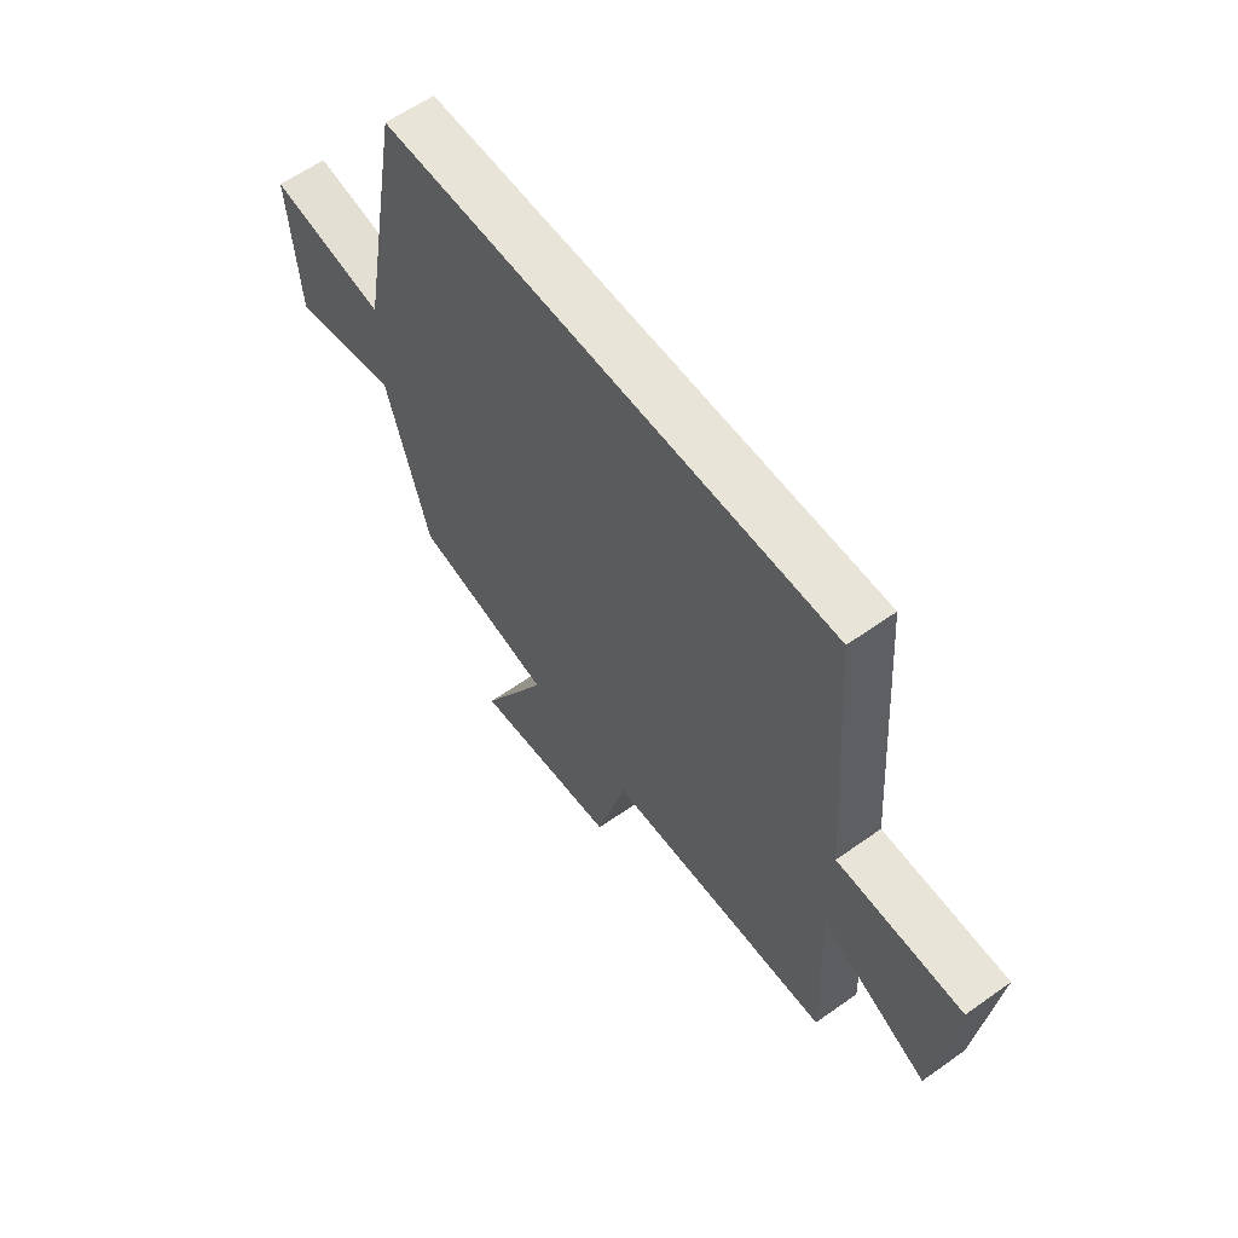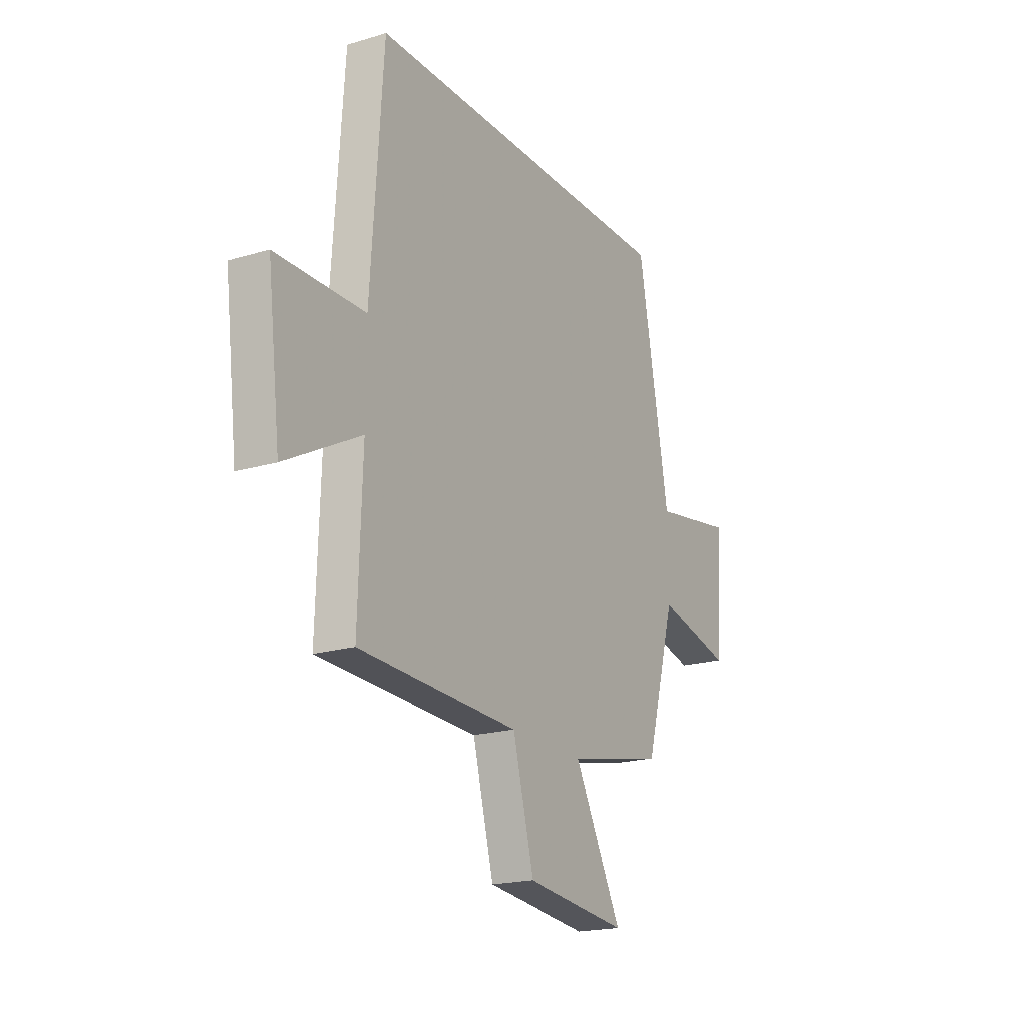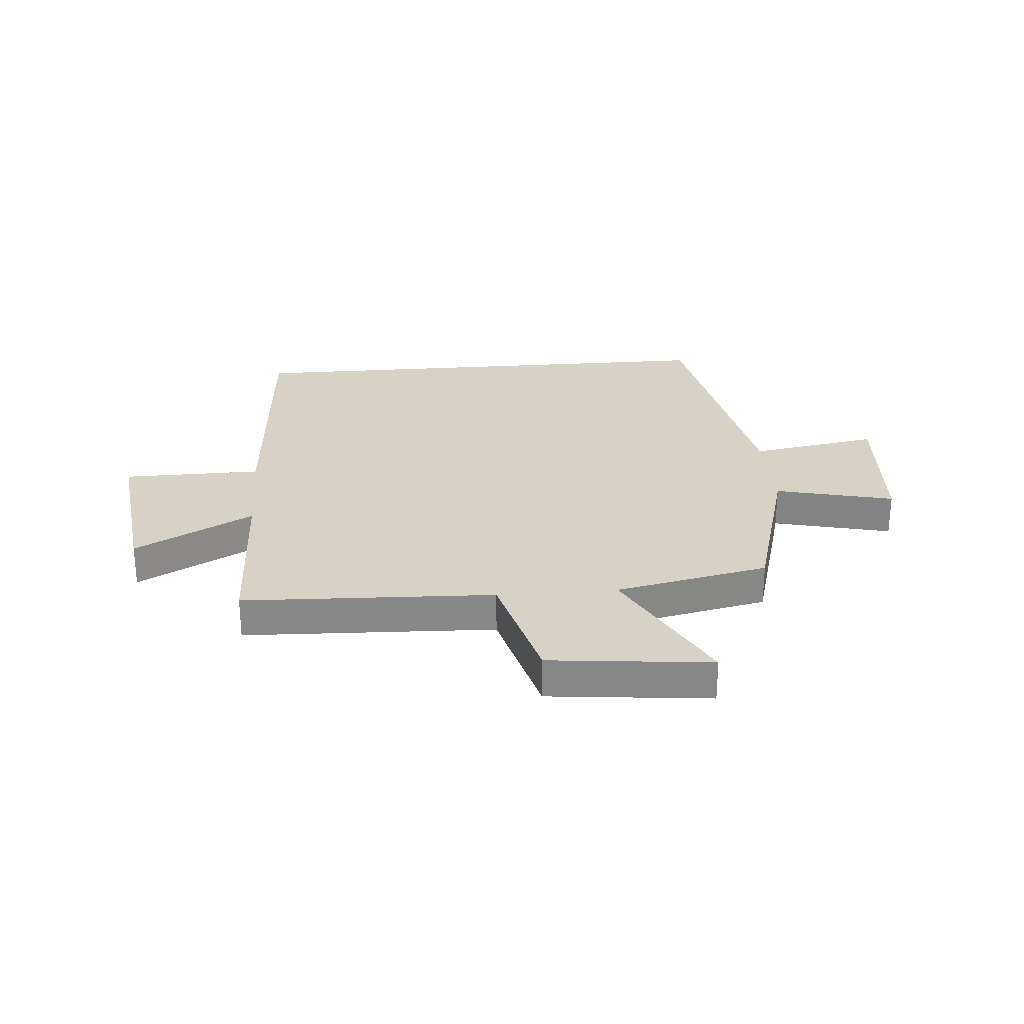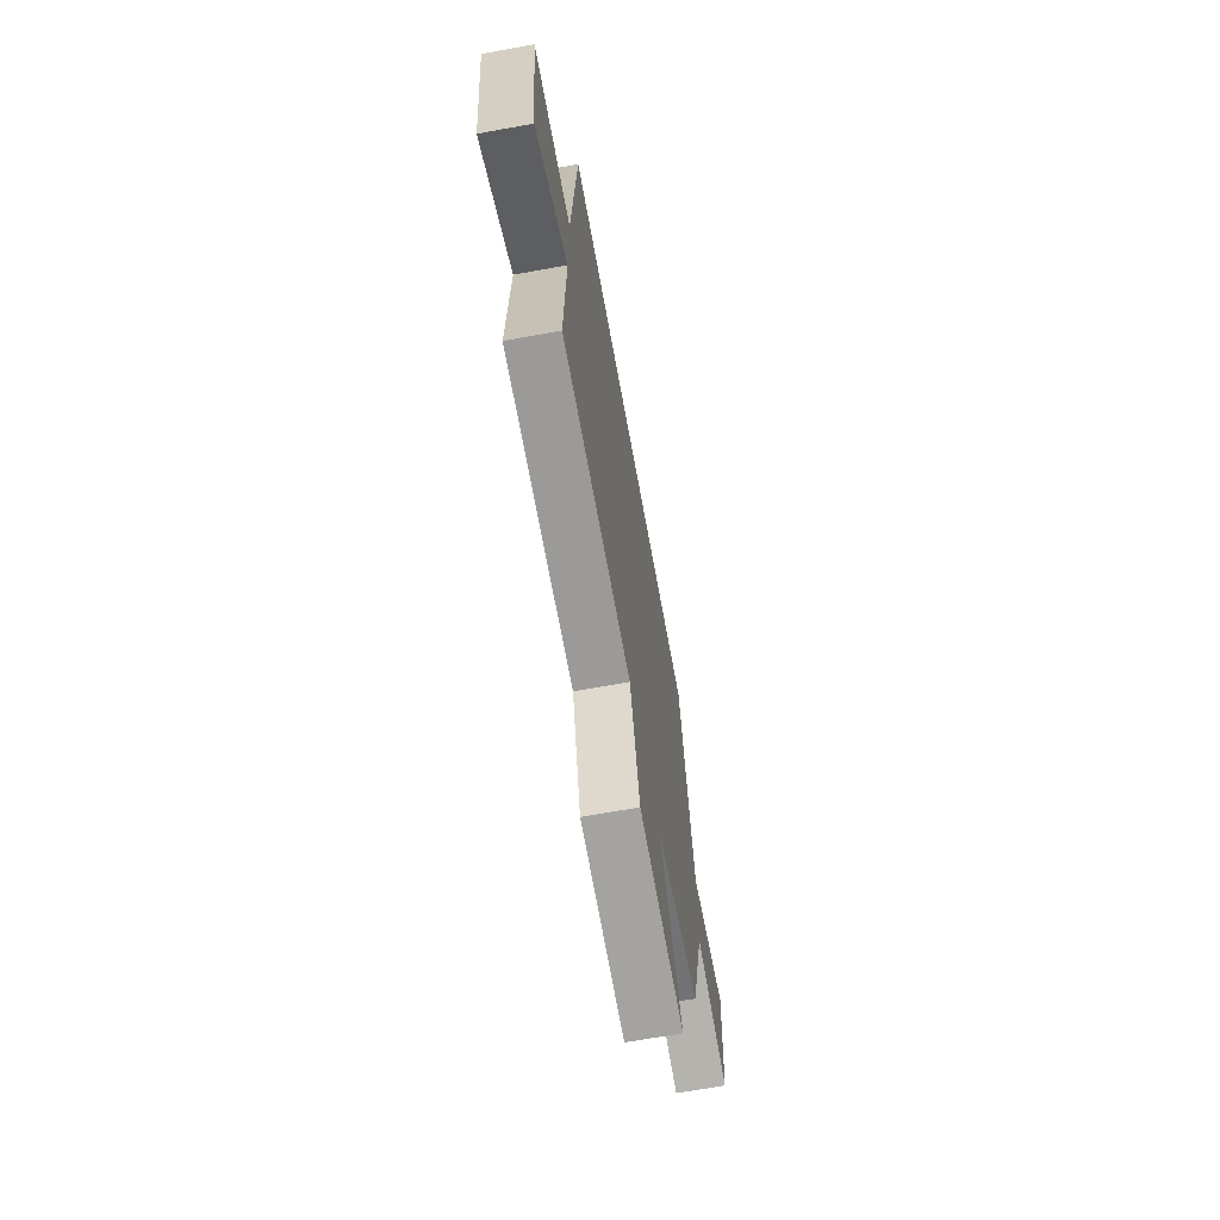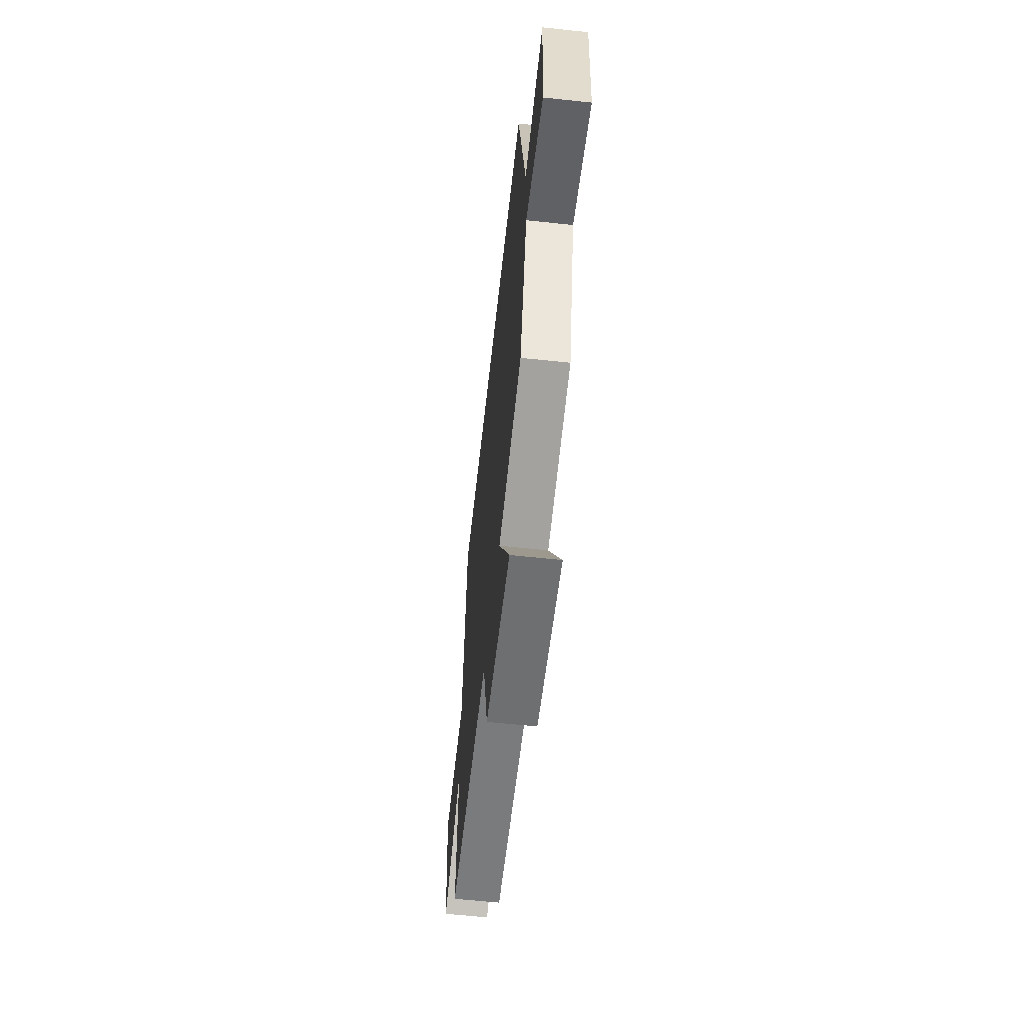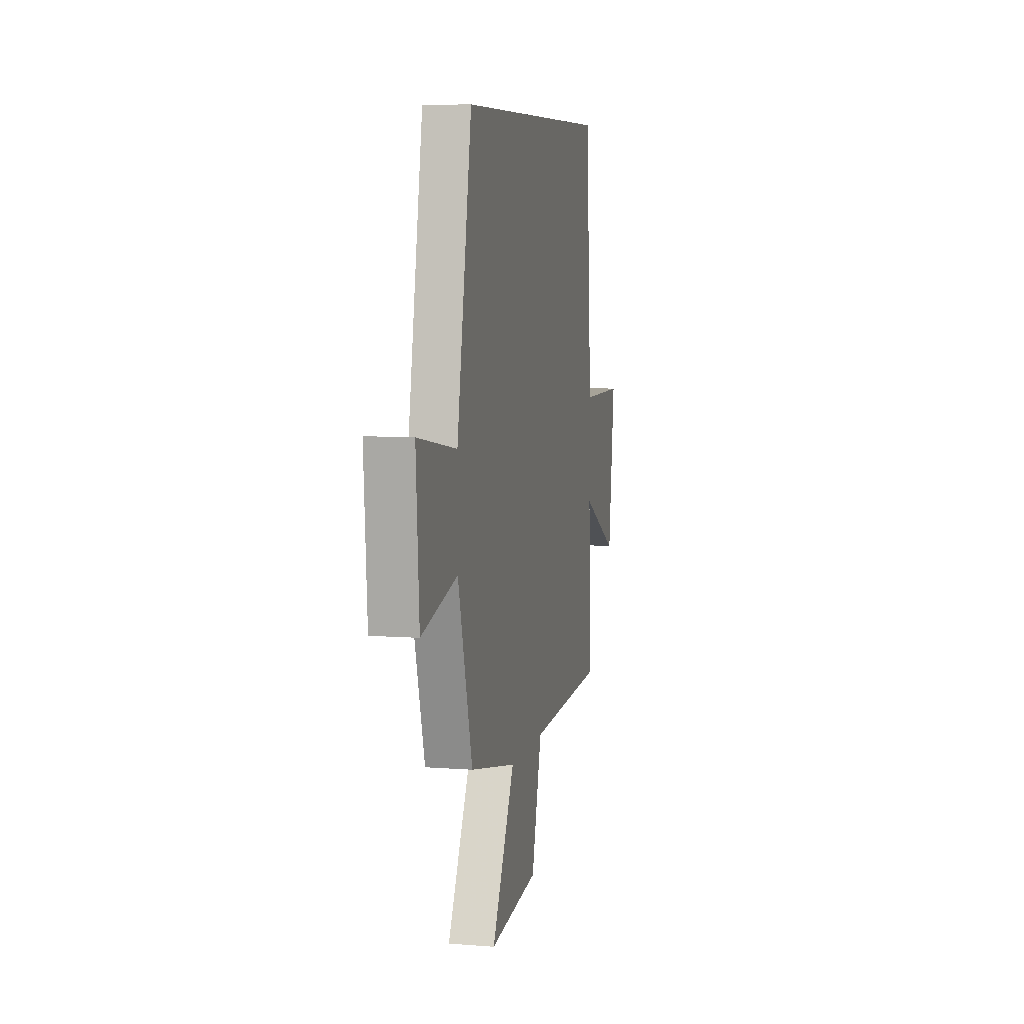
<metadata>
{"format":"obj","ext":"obj","renderer":"f3d","projection":"perspective","resolution":1024,"background":"white","views":[{"elev":60.2,"azim":53.9,"up":"+Z"},{"elev":-19.6,"azim":119.1,"up":"+Z"},{"elev":27.5,"azim":175.3,"up":"+Y"},{"elev":-67.2,"azim":100.3,"up":"+Z"},{"elev":-60.5,"azim":-96.3,"up":"+Z"},{"elev":7.5,"azim":-77.6,"up":"+Z"}]}
</metadata>
<code>
v -0.414 0.07 0.5
v 0.466 0.07 0.5
v 0.5 0.07 0.02
v 0.745 0.07 0.017
v 0.709 0.07 -0.279
v 0.5 0.07 -0.168
v 0.511 0.07 -0.483
v 0.067 0.07 -0.5
v 0.008 0.07 -0.72
v -0.278 0.07 -0.75
v -0.145 0.07 -0.5
v -0.416 0.07 -0.443
v -0.5 0.07 -0.147
v -0.709 0.07 -0.197
v -0.727 0.07 0.067
v -0.5 0.07 0.029
v -0.414 0 0.5
v 0.466 0 0.5
v 0.5 0 0.02
v 0.745 0 0.017
v 0.709 0 -0.279
v 0.5 0 -0.168
v 0.511 0 -0.483
v 0.067 0 -0.5
v 0.008 0 -0.72
v -0.278 0 -0.75
v -0.145 0 -0.5
v -0.416 0 -0.443
v -0.5 0 -0.147
v -0.709 0 -0.197
v -0.727 0 0.067
v -0.5 0 0.029
f 13 14 15 16
f 1 2 3
f 16 1 3
f 13 16 3
f 12 13 3
f 11 12 3
f 8 9 10 11
f 6 7 8 11
f 6 11 3 4
f 4 5 6
f 32 31 30 29
f 19 18 17
f 19 17 32
f 19 32 29
f 19 29 28
f 19 28 27
f 27 26 25 24
f 27 24 23 22
f 20 19 27 22
f 22 21 20
f 1 17 18 2
f 2 18 19 3
f 3 19 20 4
f 4 20 21 5
f 5 21 22 6
f 6 22 23 7
f 7 23 24 8
f 8 24 25 9
f 9 25 26 10
f 10 26 27 11
f 11 27 28 12
f 12 28 29 13
f 13 29 30 14
f 14 30 31 15
f 15 31 32 16
f 16 32 17 1

</code>
